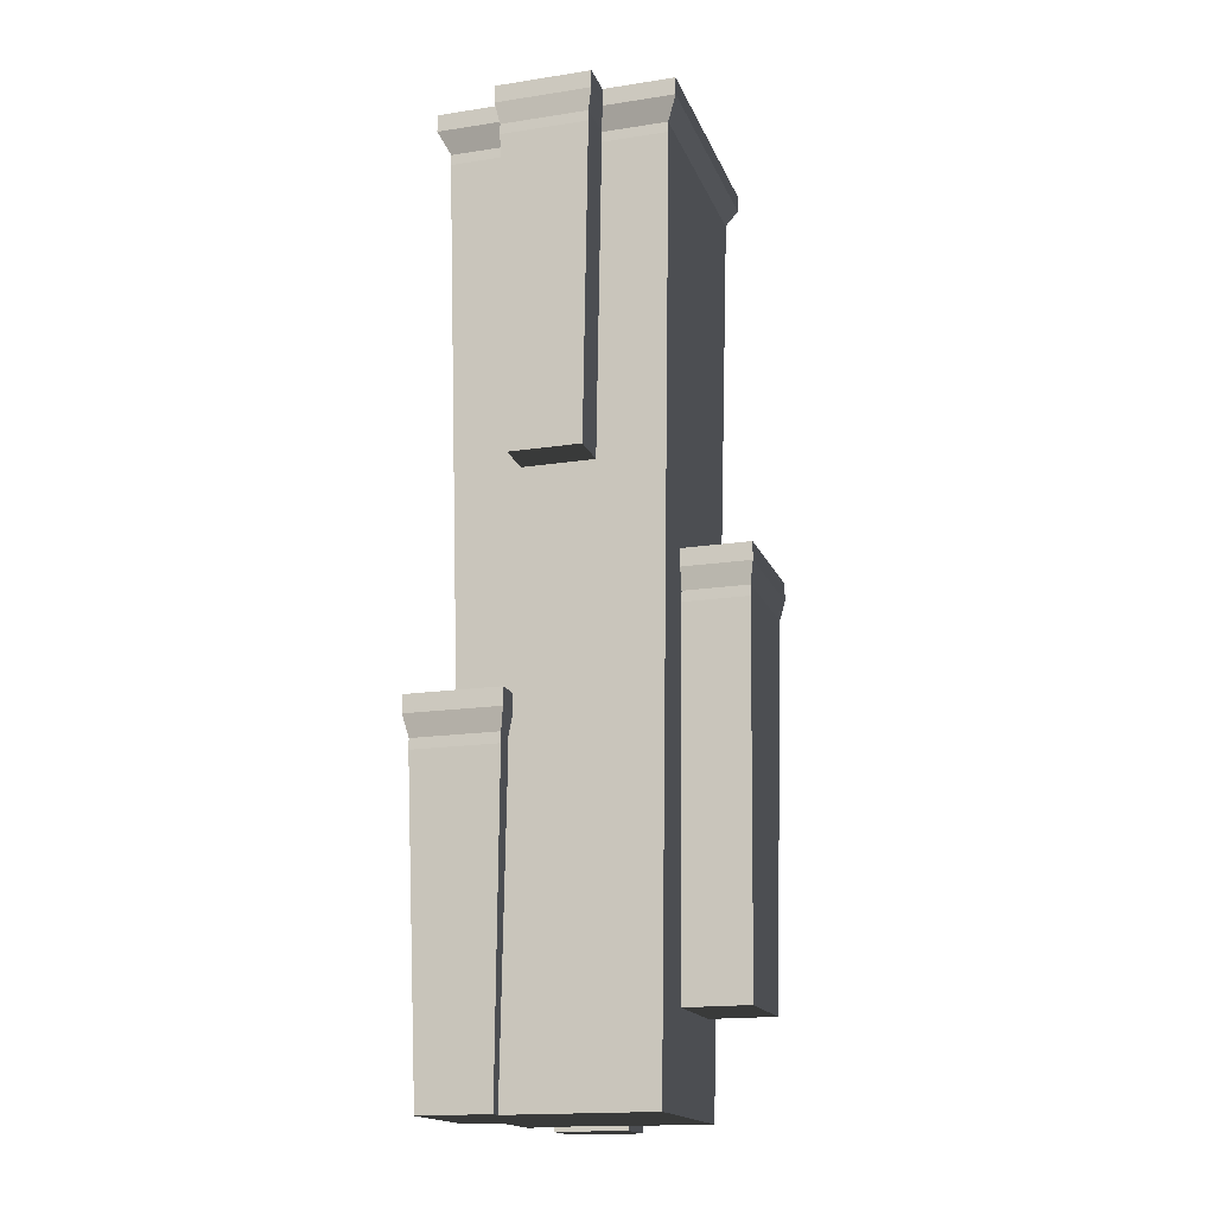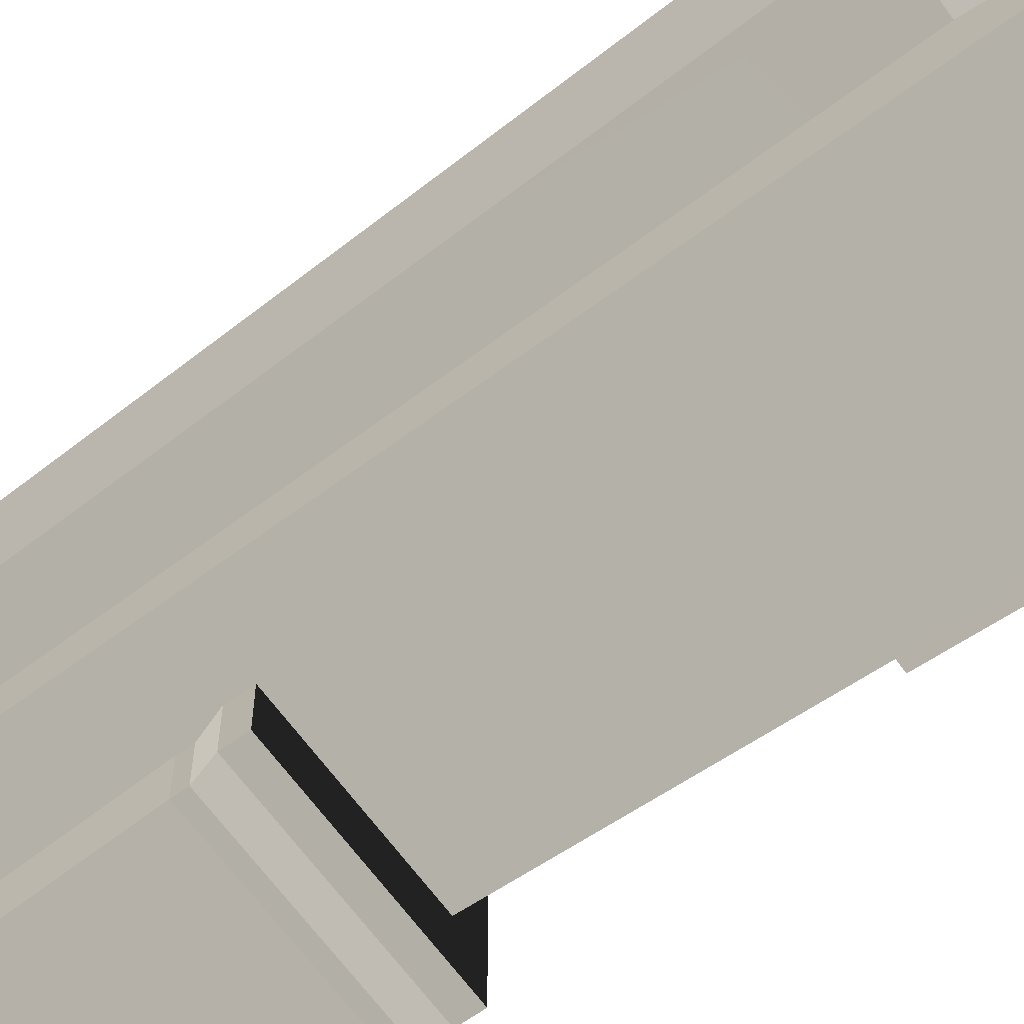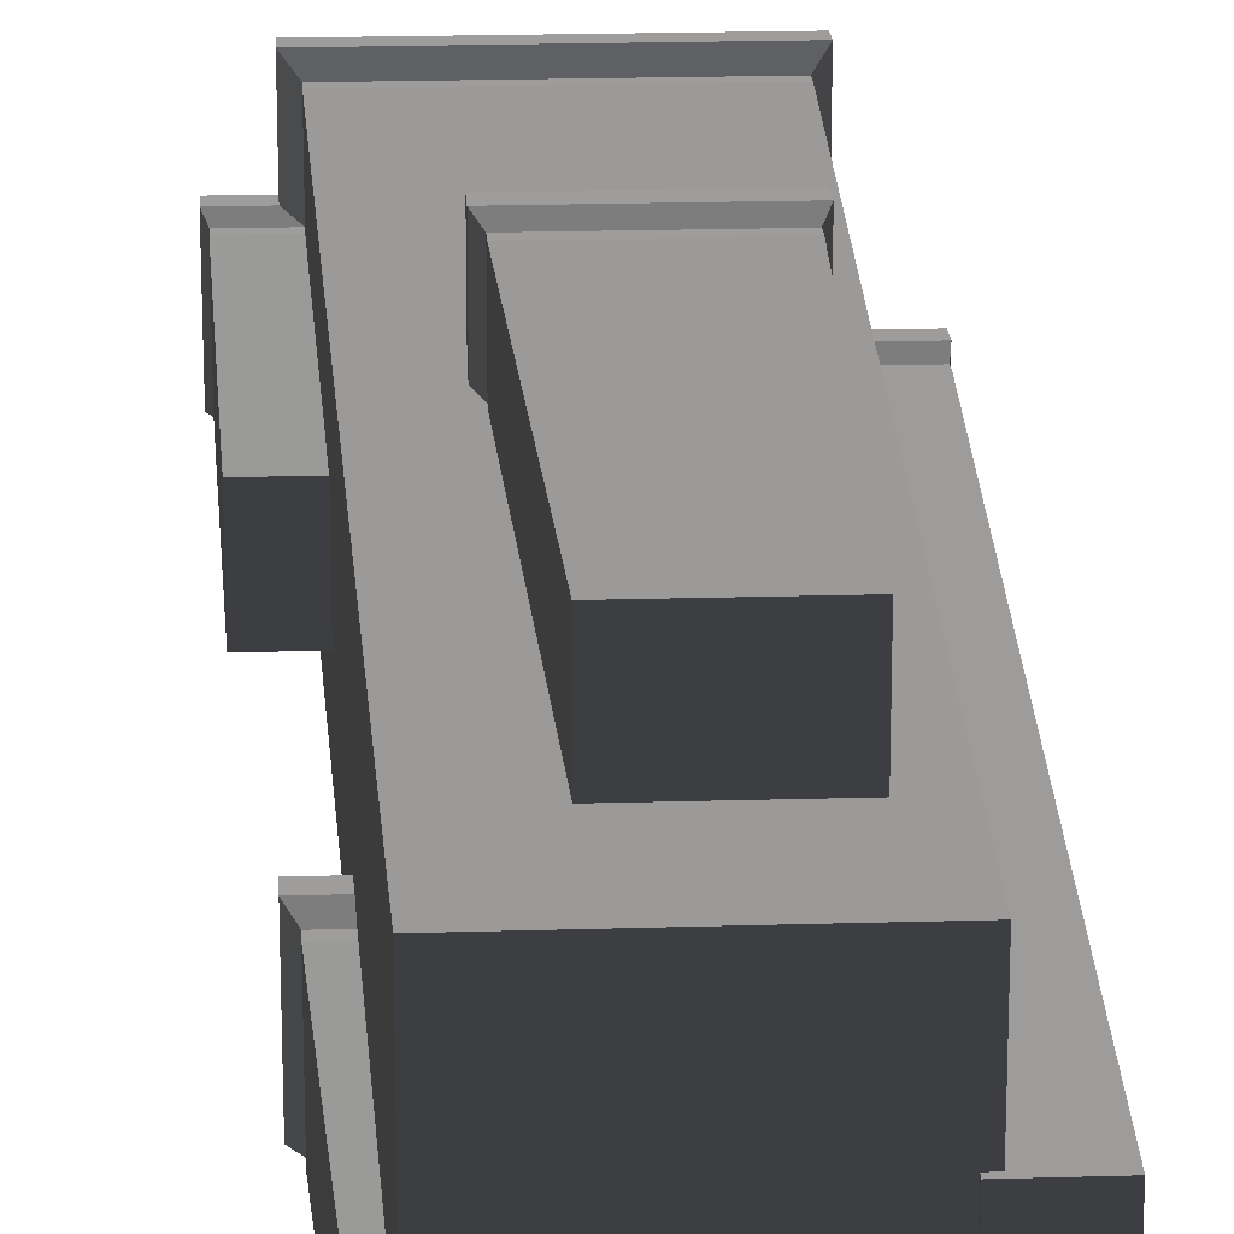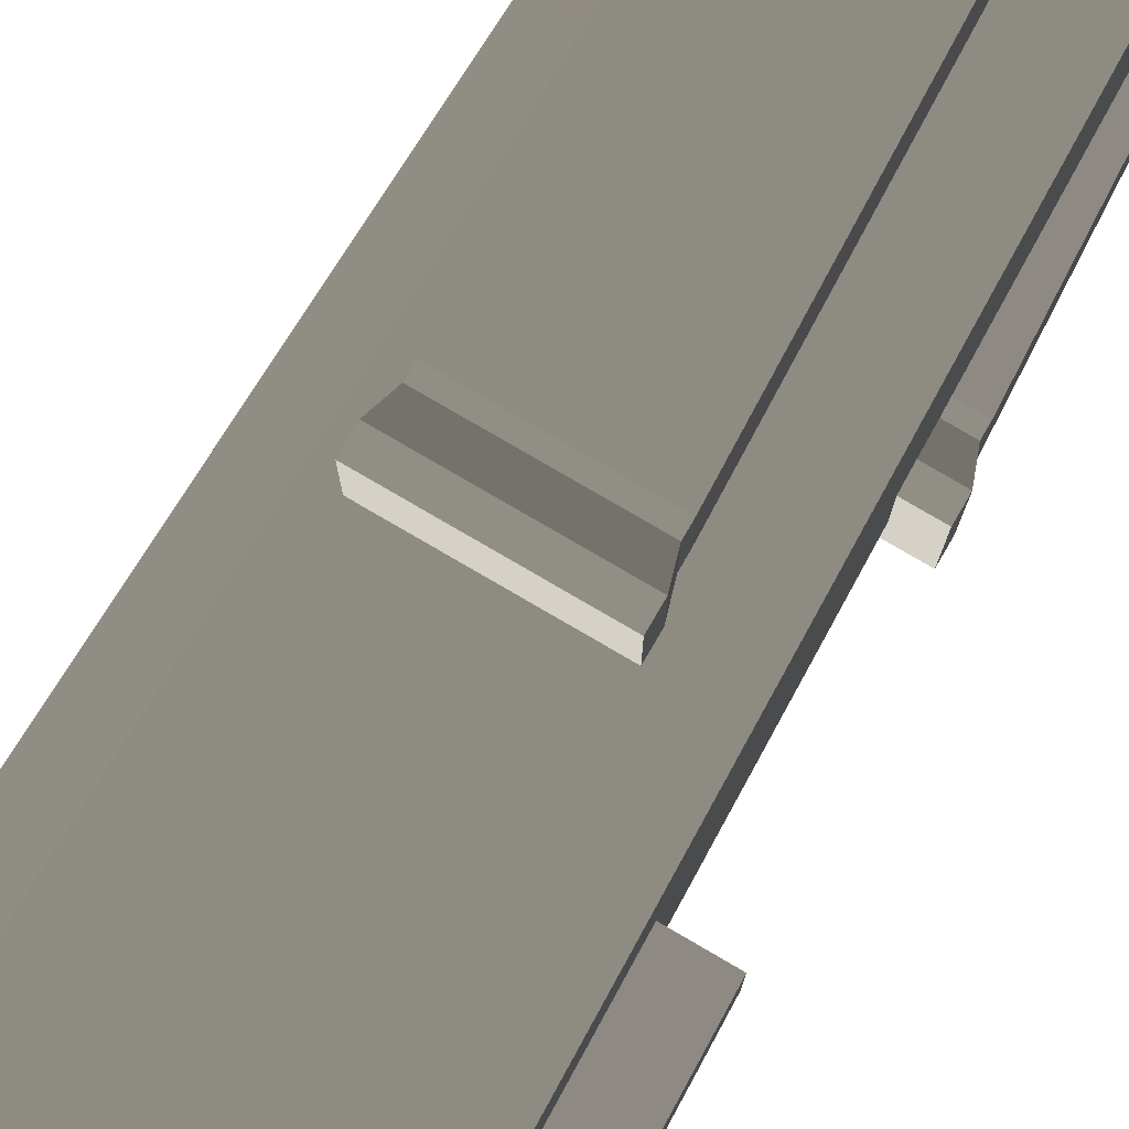
<metadata>
{"format":"obj","ext":"obj","renderer":"f3d","projection":"perspective","resolution":1024,"background":"white","views":[{"elev":-17.0,"azim":107.0,"up":"+Z"},{"elev":-64.4,"azim":-54.1,"up":"+Y"},{"elev":19.7,"azim":176.8,"up":"+Y"},{"elev":79.4,"azim":30.2,"up":"+Y"}]}
</metadata>
<code>
v 130.2 32.37 -269.6
v 93.15 32.37 -269.6
v 93.15 -32.37 -269.6
v 130.2 -32.37 -269.6
v 98.97 -39.39 16.54
v 99.83 -39.39 26.15
v 100.7 -39.39 26.34
v 100.7 -39.39 16.7
v 138.7 -39.39 16.7
v 138.7 -39.39 26.34
v 130.2 32.37 -269.6
v 130.2 -32.37 -269.6
v 138.7 -39.39 16.7
v 138.7 39.39 16.7
v 130.2 -32.37 -269.6
v 93.15 -32.37 -269.6
v 100.7 -39.39 16.7
v 138.7 -39.39 16.7
v 98.97 -39.39 16.54
v 81.86 -32.37 -269.4
v 81.86 -32.37 -269.4
v 81.86 32.37 -269.4
v 98.97 39.39 16.54
v 98.97 -39.39 16.54
v 138.7 39.39 16.7
v 100.7 39.39 16.7
v 93.15 32.37 -269.6
v 130.2 32.37 -269.6
v 81.86 32.37 -269.4
v 98.97 39.39 16.54
v 142.8 -43.22 45.3
v 142.8 -43.22 61.36
v 142.8 43.22 61.36
v 142.8 43.22 45.3
v 138.7 39.39 26.34
v 142.8 43.22 45.3
v 111 43.22 45.3
v 100.7 39.39 26.34
v 111 43.22 45.3
v 99.83 39.39 26.15
v 109.6 43.22 45.39
v 138.7 -39.39 16.7
v 138.7 -39.39 26.34
v 138.7 39.39 26.34
v 138.7 39.39 16.7
v 98.97 39.39 16.54
v 99.83 39.39 26.15
v 99.83 -39.39 26.15
v 98.97 -39.39 16.54
v 138.7 39.39 16.7
v 138.7 39.39 26.34
v 100.7 39.39 26.34
v 100.7 39.39 16.7
v 98.97 39.39 16.54
v 99.83 39.39 26.15
v 142.8 -43.22 61.36
v 142.8 -43.22 45.3
v 111 -43.22 45.3
v 109.6 -43.22 45.39
v 111 -43.22 61.39
v 99.83 -39.39 26.15
v 109.6 -43.22 45.39
v 111 -43.22 45.3
v 100.7 -39.39 26.34
v 111 -43.22 45.3
v 138.7 -39.39 26.34
v 142.8 -43.22 45.3
v 138.7 -39.39 26.34
v 142.8 -43.22 45.3
v 142.8 43.22 45.3
v 138.7 39.39 26.34
v 99.83 39.39 26.15
v 109.6 43.22 45.39
v 109.6 -43.22 45.39
v 99.83 -39.39 26.15
v 109.6 43.22 45.39
v 111 43.22 45.3
v 142.8 43.22 45.3
v 142.8 43.22 61.36
v 111 43.22 61.39
v 29.52 141 -710
v -56.47 141 -710
v -56.47 82.71 -710
v 29.52 82.71 -710
v 29.52 141 -710
v 29.52 82.71 -710
v 41.05 89.83 -382.2
v 41.05 148 -382.2
v 41.05 148 -382.2
v -67.99 148 -382.2
v -56.47 141 -710
v 29.52 141 -710
v 41.05 148 -372.5
v 46.64 151.9 -353.6
v -73.58 151.9 -353.6
v -67.99 148 -372.5
v -67.99 148 -382.2
v -67.99 148 -372.5
v -67.99 90.04 -372.5
v -67.99 89.83 -382.2
v 41.05 148 -382.2
v 41.05 148 -372.5
v -67.99 148 -372.5
v -67.99 148 -382.2
v -67.99 148 -372.5
v -73.58 151.9 -353.6
v -73.58 90.45 -353.6
v -67.99 90.04 -372.5
v 46.64 151.9 -337.5
v 46.64 90.8 -337.5
v -73.58 90.8 -337.5
v -73.58 151.9 -337.5
v -73.58 151.9 -353.6
v -73.58 151.9 -337.5
v -73.58 90.8 -337.5
v -73.58 90.45 -353.6
v 46.64 151.9 -353.6
v 46.64 151.9 -337.5
v -73.58 151.9 -337.5
v -73.58 151.9 -353.6
v -72.8 9.544 -796.7
v -115.8 9.544 -796.7
v -115.8 -55.19 -796.7
v -72.8 -55.19 -796.7
v -143.3 -62.22 -109.1
v -143.3 -62.22 -99.5
v -97.62 -62.22 -99.5
v -97.37 -62.22 -109.1
v -72.8 9.544 -796.7
v -72.8 -55.19 -796.7
v -90.88 -59.7 -355.9
v -90.88 14.05 -355.9
v -90.88 -59.7 -355.9
v -72.8 -55.19 -796.7
v -115.8 -55.19 -796.7
v -143.3 -62.22 -109.1
v -97.37 -62.22 -109.1
v -115.8 -55.19 -796.7
v -115.8 9.544 -796.7
v -143.3 16.57 -109.1
v -143.3 -62.22 -109.1
v -143.3 16.57 -109.1
v -143.3 16.57 -99.5
v -143.3 -62.22 -99.5
v -143.3 -62.22 -109.1
v -146.1 -66.04 -80.54
v -146.1 -66.04 -64.48
v -98.54 -66.04 -64.48
v -98.12 -66.04 -80.54
v -143.3 -62.22 -99.5
v -146.1 -66.04 -80.54
v -98.12 -66.04 -80.54
v -97.62 -62.22 -99.5
v -143.3 16.57 -99.5
v -146.1 20.4 -80.54
v -146.1 -66.04 -80.54
v -143.3 -62.22 -99.5
v -146.1 20.4 -80.54
v -146.1 20.4 -64.48
v -146.1 -66.04 -64.48
v -146.1 -66.04 -80.54
v -17.89 -114.5 -792.6
v 90.19 -114.5 -792.6
v 90.19 -49.78 -792.6
v 79.4 -49.78 -792.6
v -17.89 -49.78 -792.6
v -17.89 -80.92 -792.6
v -32.37 -121.5 -506.3
v -32.37 -121.5 -496.6
v 104.7 -121.5 -496.6
v 104.7 -121.5 -506.3
v 90.19 -49.78 -792.6
v 90.19 -114.5 -792.6
v 104.7 -121.5 -506.3
v 104.7 -42.75 -506.3
v 90.19 -114.5 -792.6
v -17.89 -114.5 -792.6
v -32.37 -121.5 -506.3
v 104.7 -121.5 -506.3
v -17.89 -114.5 -792.6
v -17.89 -80.92 -792.6
v -32.37 -87.13 -506.3
v -32.37 -121.5 -506.3
v -32.37 -42.75 -506.3
v -17.89 -49.78 -792.6
v 104.7 -42.75 -506.3
v 86.92 -42.75 -506.3
v 79.4 -49.78 -792.6
v 90.19 -49.78 -792.6
v -17.89 -49.78 -792.6
v -32.37 -42.75 -506.3
v 111.7 -125.4 -477.7
v 111.7 -125.4 -461.6
v 111.7 -38.93 -461.6
v 111.7 -38.93 -477.7
v 104.7 -42.75 -496.6
v 111.7 -38.93 -477.7
v 87.68 -38.93 -477.7
v 87.18 -42.75 -496.6
v -32.37 -42.75 -496.6
v -39.4 -38.93 -477.7
v 104.7 -121.5 -506.3
v 104.7 -121.5 -496.6
v 104.7 -42.75 -496.6
v 104.7 -42.75 -506.3
v -32.37 -42.75 -506.3
v -32.37 -42.75 -496.6
v -32.37 -87.34 -496.6
v -32.37 -87.13 -506.3
v -32.37 -121.5 -506.3
v -32.37 -121.5 -496.6
v 104.7 -42.75 -506.3
v 104.7 -42.75 -496.6
v 87.18 -42.75 -496.6
v 86.92 -42.75 -506.3
v -32.37 -42.75 -506.3
v -32.37 -42.75 -496.6
v -39.4 -125.4 -477.7
v -39.4 -125.4 -461.6
v 111.7 -125.4 -461.6
v 111.7 -125.4 -477.7
v -32.37 -121.5 -496.6
v -39.4 -125.4 -477.7
v 111.7 -125.4 -477.7
v 104.7 -121.5 -496.6
v 104.7 -121.5 -496.6
v 111.7 -125.4 -477.7
v 111.7 -38.93 -477.7
v 104.7 -42.75 -496.6
v -32.37 -42.75 -496.6
v -39.4 -38.93 -477.7
v -39.4 -87.75 -477.7
v -32.37 -87.34 -496.6
v -32.37 -121.5 -496.6
v -39.4 -125.4 -477.7
v 88.1 -38.93 -461.6
v 111.7 -38.93 -461.6
v 111.7 -125.4 -461.6
v 88.1 -88.1 -461.6
v -39.4 -125.4 -461.6
v -39.4 -88.1 -461.6
v -39.4 -38.93 -461.6
v -39.4 -38.93 -477.7
v -39.4 -38.93 -461.6
v -39.4 -88.1 -461.6
v -39.4 -87.75 -477.7
v -39.4 -125.4 -477.7
v -39.4 -125.4 -461.6
v 111.7 -38.93 -477.7
v 111.7 -38.93 -461.6
v 88.1 -38.93 -461.6
v 87.68 -38.93 -477.7
v -39.4 -38.93 -477.7
v -39.4 -38.93 -461.6
v 79.4 80.92 -792.6
v -79.4 80.92 -792.6
v -79.4 -80.92 -792.6
v 79.4 -80.92 -792.6
v -100.7 -98.49 16.7
v -100.7 -98.49 26.34
v 100.7 -98.49 26.34
v 100.7 -98.49 16.7
v 88.1 -88.1 -461.6
v 100.7 -98.49 16.7
v 100.7 -39.39 16.7
v 79.4 -80.92 -792.6
v 93.15 -32.37 -269.6
v 79.4 80.92 -792.6
v 93.15 32.37 -269.6
v 100.7 39.39 16.7
v 100.7 98.49 16.7
v 88.1 -88.1 -461.6
v 79.4 -80.92 -792.6
v -79.4 -80.92 -792.6
v -100.7 -98.49 16.7
v 100.7 -98.49 16.7
v -97.62 -62.22 -99.5
v -98.12 -66.04 -80.54
v -97.37 -62.22 -109.1
v -90.88 -59.7 -355.9
v -79.4 -80.92 -792.6
v -79.4 80.92 -792.6
v -90.88 14.05 -355.9
v -97.37 16.57 -109.1
v -98.12 20.4 -80.54
v -97.62 16.57 -99.5
v -100.7 98.49 16.7
v -98.54 20.4 -64.48
v -98.54 -66.04 -64.48
v -100.7 -98.49 16.7
v -79.4 -80.92 -792.6
v -98.12 -66.04 -80.54
v -98.54 -66.04 -64.48
v -100.7 98.49 16.7
v -73.58 90.8 -337.5
v 46.64 90.8 -337.5
v 100.7 98.49 16.7
v 46.64 90.45 -353.6
v -73.58 90.45 -353.6
v -56.47 82.71 -710
v -79.4 80.92 -792.6
v 79.4 80.92 -792.6
v -67.99 89.83 -382.2
v -67.99 90.04 -372.5
v 29.52 82.71 -710
v 41.05 89.83 -382.2
v 41.05 90.04 -372.5
v 111 -108 45.3
v 111 -108 61.36
v 111 -43.22 61.36
v 111 -43.22 45.3
v 111 43.22 45.3
v 111 43.22 61.36
v 111 108 45.3
v 111 108 61.36
v 100.7 98.49 26.34
v 111 108 45.3
v -111 108 45.3
v -100.7 98.49 26.34
v 100.7 -98.49 16.7
v 100.7 -98.49 26.34
v 100.7 -39.39 26.34
v 100.7 -39.39 16.7
v 100.7 39.39 16.7
v 100.7 39.39 26.34
v 100.7 98.49 16.7
v 100.7 98.49 26.34
v -100.7 98.49 16.7
v -100.7 98.49 26.34
v -100.7 -98.49 26.34
v -100.7 -98.49 16.7
v 100.7 98.49 16.7
v 100.7 98.49 26.34
v -100.7 98.49 26.34
v -100.7 98.49 16.7
v -111 -108 45.3
v -111 -108 61.36
v 111 -108 61.36
v 111 -108 45.3
v -100.7 -98.49 26.34
v -111 -108 45.3
v 111 -108 45.3
v 100.7 -98.49 26.34
v 100.7 -98.49 26.34
v 111 -108 45.3
v 111 -43.22 45.3
v 100.7 -39.39 26.34
v 100.7 39.39 26.34
v 111 43.22 45.3
v 100.7 98.49 26.34
v 111 108 45.3
v -100.7 98.49 26.34
v -111 108 45.3
v -111 -108 45.3
v -100.7 -98.49 26.34
v -111 108 45.3
v -111 108 61.36
v -111 -108 61.36
v -111 -108 45.3
v 111 108 45.3
v 111 108 61.36
v -111 108 61.36
v -111 108 45.3
v 46.64 90.8 -337.5
v 46.64 151.9 -337.5
v 46.64 151.9 -353.6
v 46.64 90.45 -353.6
v 41.05 90.04 -372.5
v 41.05 148 -372.5
v 41.05 148 -382.2
v 41.05 89.83 -382.2
v -98.54 20.4 -64.48
v -146.1 20.4 -64.48
v -146.1 20.4 -80.54
v -98.12 20.4 -80.54
v 46.64 90.45 -353.6
v 46.64 151.9 -353.6
v 41.05 148 -372.5
v 41.05 90.04 -372.5
v 93.15 32.37 -269.6
v 81.86 32.37 -269.4
v 81.86 -32.37 -269.4
v 93.15 -32.37 -269.6
v -143.3 16.57 -109.1
v -115.8 9.544 -796.7
v -72.8 9.544 -796.7
v -90.88 14.05 -355.9
v -97.37 16.57 -109.1
v -98.54 -66.04 -64.48
v -146.1 -66.04 -64.48
v -146.1 20.4 -64.48
v -98.54 20.4 -64.48
v -56.47 82.71 -710
v -56.47 141 -710
v -67.99 148 -382.2
v -67.99 89.83 -382.2
v -97.62 16.57 -99.5
v -143.3 16.57 -99.5
v -143.3 16.57 -109.1
v -97.37 16.57 -109.1
v -98.12 20.4 -80.54
v -146.1 20.4 -80.54
v -143.3 16.57 -99.5
v -97.62 16.57 -99.5
v 111 43.22 61.39
v 142.8 43.22 61.36
v 142.8 -43.22 61.36
v 111 -43.22 61.39
v 111 -43.22 61.39
v 109.6 43.22 45.39
v 111 43.22 61.39
v 109.6 -43.22 45.39
v -111 108 61.36
v 111 108 61.36
v 111 43.22 61.36
v 111 43.22 61.36
v 111 -43.22 61.36
v -111 108 61.36
v 111 -43.22 61.36
v 111 -108 61.36
v -111 108 61.36
v -111 -108 61.36
g Sand_towers_(1)_590_72
f 1 3 2
f 1 4 3
f 5 7 6
f 5 8 7
f 7 8 9
f 7 9 10
f 11 13 12
f 11 14 13
f 15 17 16
f 15 18 17
f 16 17 19
f 16 19 20
f 21 23 22
f 21 24 23
f 25 27 26
f 25 28 27
f 26 27 29
f 26 29 30
f 31 33 32
f 31 34 33
f 35 37 36
f 35 38 37
f 39 38 40
f 39 40 41
f 42 44 43
f 42 45 44
f 46 48 47
f 46 49 48
f 50 52 51
f 50 53 52
f 52 53 54
f 52 54 55
f 56 58 57
f 58 56 59
f 59 56 60
f 61 63 62
f 61 64 63
f 65 64 66
f 65 66 67
f 68 70 69
f 68 71 70
f 72 74 73
f 72 75 74
f 76 78 77
f 78 76 79
f 79 76 80
f 81 83 82
f 81 84 83
f 85 87 86
f 85 88 87
f 89 91 90
f 89 92 91
f 93 95 94
f 93 96 95
f 97 99 98
f 97 100 99
f 101 103 102
f 101 104 103
f 105 107 106
f 105 108 107
f 109 111 110
f 109 112 111
f 113 115 114
f 113 116 115
f 117 119 118
f 117 120 119
f 121 123 122
f 121 124 123
f 125 127 126
f 125 128 127
f 129 131 130
f 129 132 131
f 133 135 134
f 135 133 136
f 136 133 137
f 138 140 139
f 138 141 140
f 142 144 143
f 142 145 144
f 146 148 147
f 146 149 148
f 150 152 151
f 150 153 152
f 154 156 155
f 154 157 156
f 158 160 159
f 158 161 160
f 162 164 163
f 164 162 165
f 165 162 166
f 166 162 167
f 168 170 169
f 168 171 170
f 172 174 173
f 172 175 174
f 176 178 177
f 176 179 178
f 180 182 181
f 180 183 182
f 181 182 184
f 181 184 185
f 186 188 187
f 186 189 188
f 187 188 190
f 187 190 191
f 192 194 193
f 192 195 194
f 196 198 197
f 196 199 198
f 198 199 200
f 198 200 201
f 202 204 203
f 202 205 204
f 206 208 207
f 206 209 208
f 208 209 210
f 208 210 211
f 212 214 213
f 212 215 214
f 214 215 216
f 214 216 217
f 218 220 219
f 218 221 220
f 222 224 223
f 222 225 224
f 226 228 227
f 226 229 228
f 230 232 231
f 230 233 232
f 232 233 234
f 232 234 235
f 236 238 237
f 238 236 239
f 238 239 240
f 240 239 241
f 241 239 236
f 241 236 242
f 243 245 244
f 243 246 245
f 245 246 247
f 245 247 248
f 249 251 250
f 249 252 251
f 251 252 253
f 251 253 254
f 255 257 256
f 255 258 257
f 259 261 260
f 259 262 261
f 263 265 264
f 265 263 266
f 265 266 267
f 267 266 268
f 267 268 269
f 265 267 269
f 269 268 270
f 265 269 270
f 270 268 271
f 272 274 273
f 274 272 275
f 275 272 276
f 277 279 278
f 280 278 279
f 281 278 280
f 281 280 282
f 282 280 283
f 282 283 284
f 282 284 285
f 285 284 286
f 282 285 287
f 288 287 285
f 289 287 288
f 289 281 290
f 287 289 290
f 291 293 292
f 294 296 295
f 297 296 294
f 296 297 298
f 299 294 295
f 300 294 299
f 300 301 294
f 301 300 302
f 300 299 303
f 303 299 304
f 302 305 297
f 305 302 300
f 297 305 298
f 298 305 306
f 298 306 307
f 308 310 309
f 308 311 310
f 310 311 312
f 310 312 313
f 313 312 314
f 313 314 315
f 316 318 317
f 316 319 318
f 320 322 321
f 320 323 322
f 322 323 324
f 322 324 325
f 325 324 326
f 325 326 327
f 328 330 329
f 328 331 330
f 332 334 333
f 332 335 334
f 336 338 337
f 336 339 338
f 340 342 341
f 340 343 342
f 344 346 345
f 344 347 346
f 346 347 348
f 346 348 349
f 349 348 350
f 349 350 351
f 352 354 353
f 352 355 354
f 356 358 357
f 356 359 358
f 360 362 361
f 360 363 362
f 364 366 365
f 364 367 366
f 368 370 369
f 368 371 370
f 372 374 373
f 372 375 374
f 376 378 377
f 376 379 378
f 380 382 381
f 380 383 382
f 384 386 385
f 386 384 387
f 387 384 388
f 389 391 390
f 389 392 391
f 393 395 394
f 393 396 395
f 397 399 398
f 397 400 399
f 401 403 402
f 401 404 403
f 405 407 406
f 407 405 408
f 409 411 410
f 409 410 412
f 413 415 414
f 416 418 417
f 419 421 420
f 420 421 422

</code>
